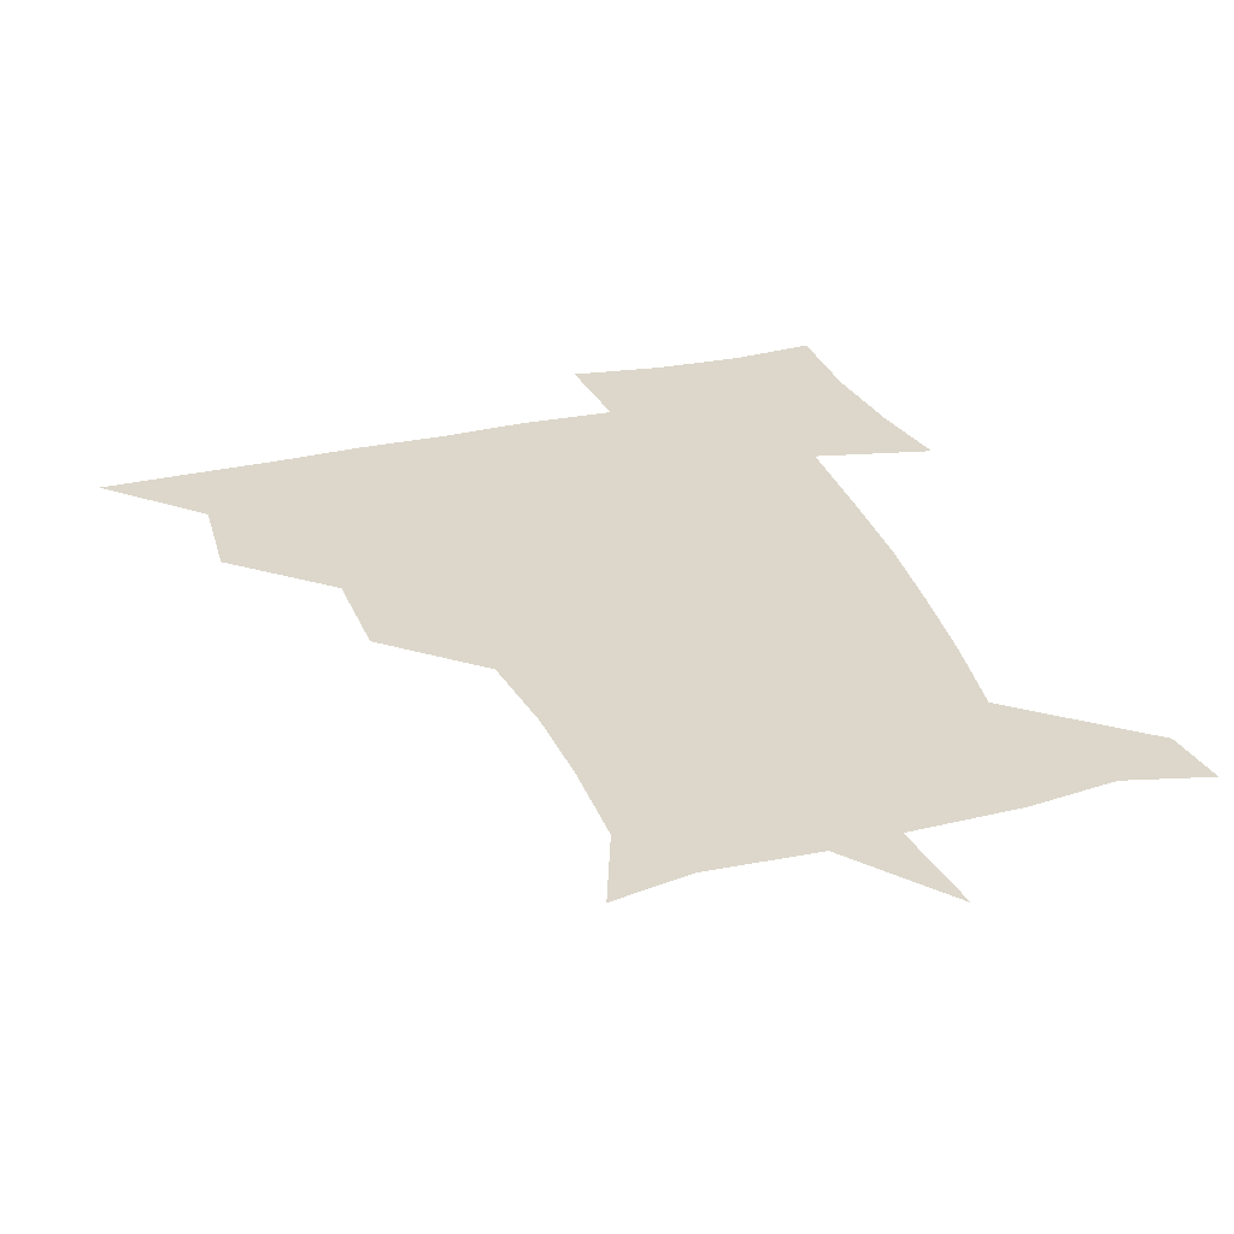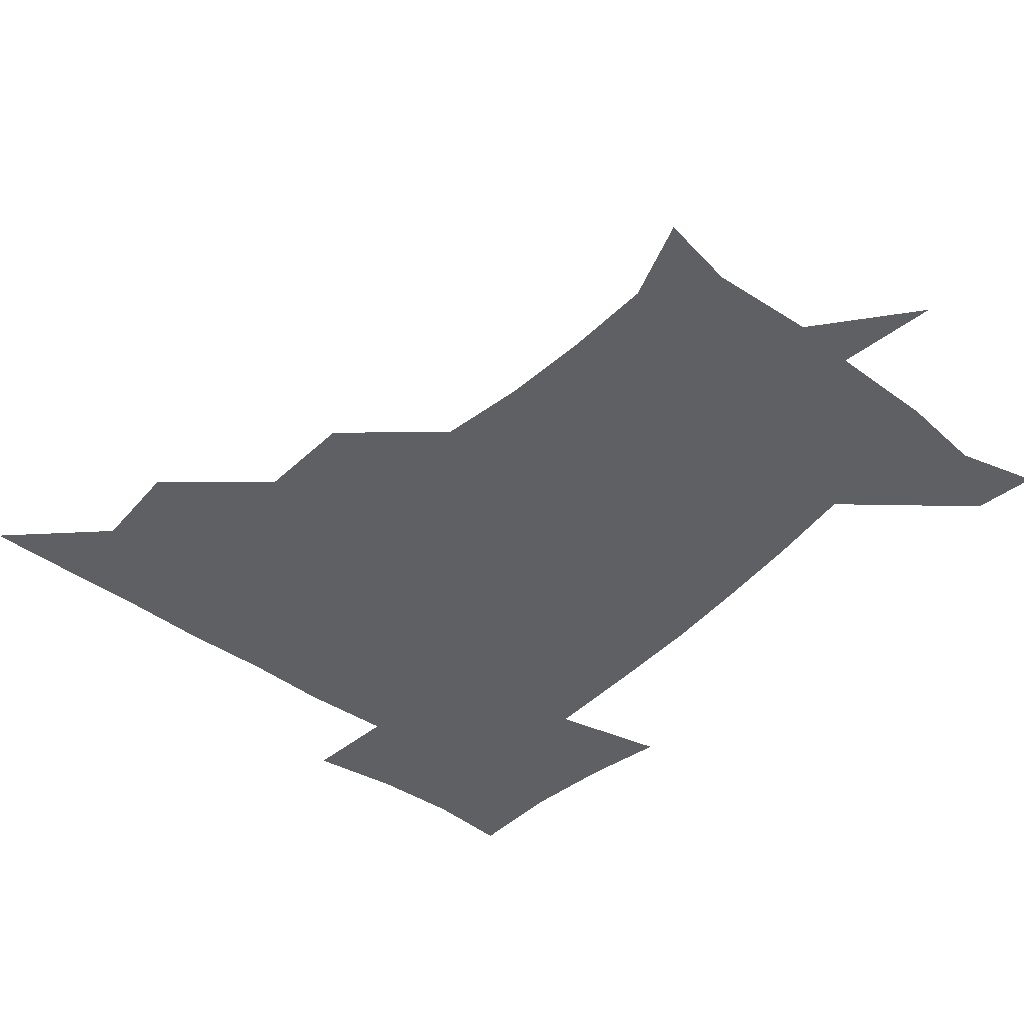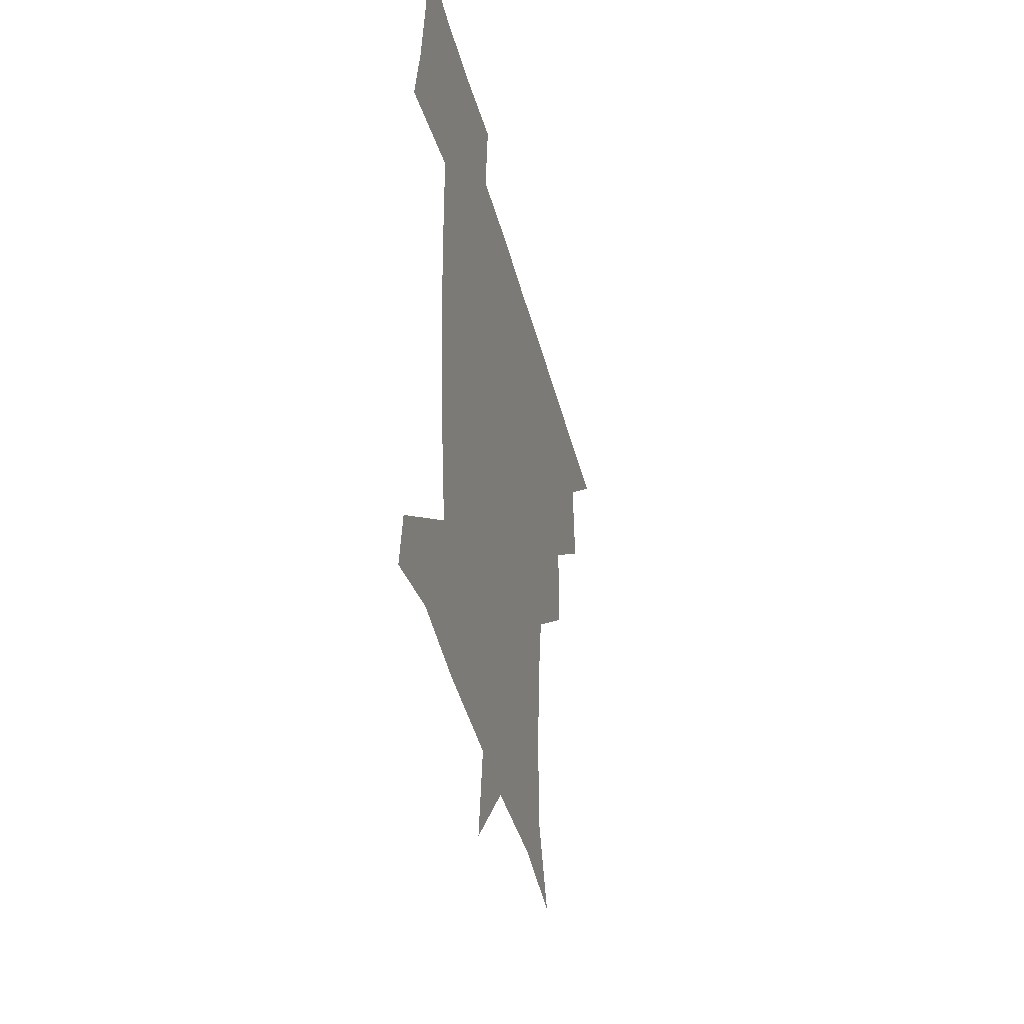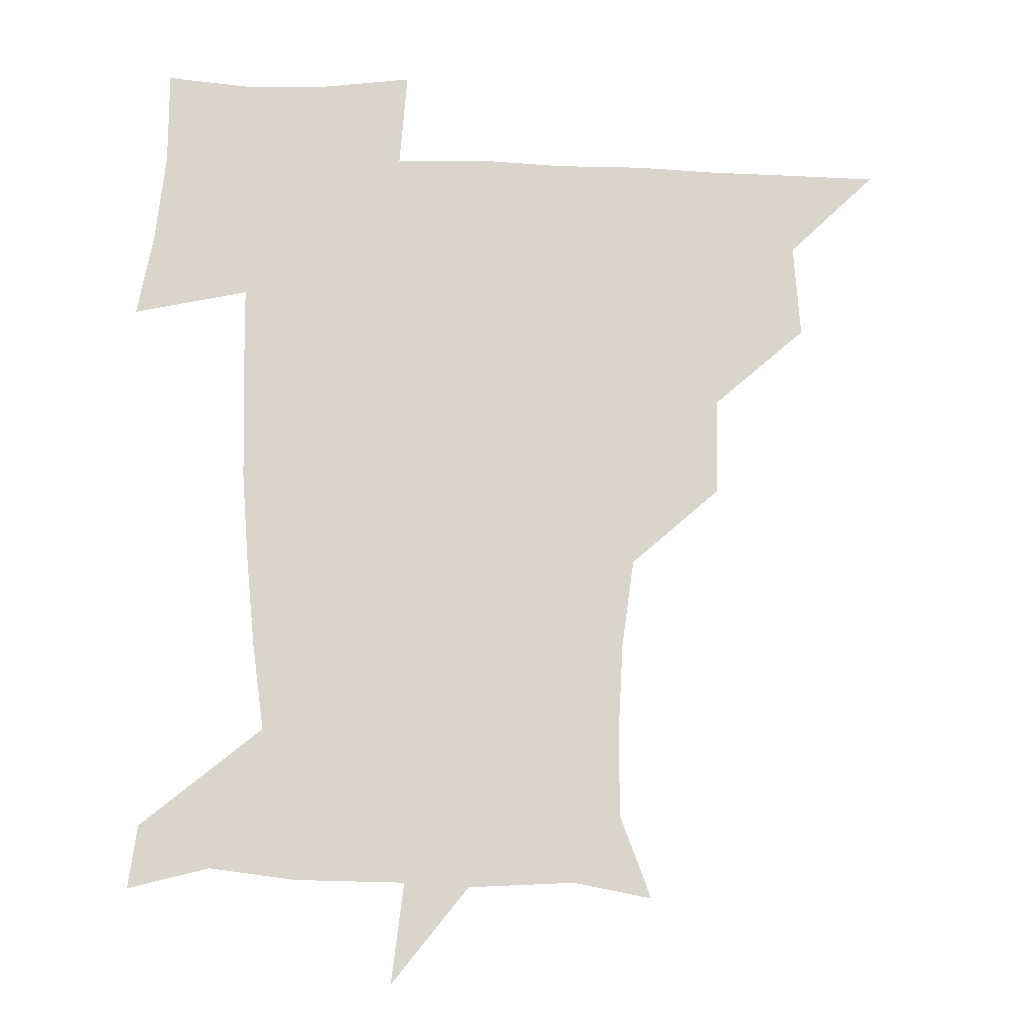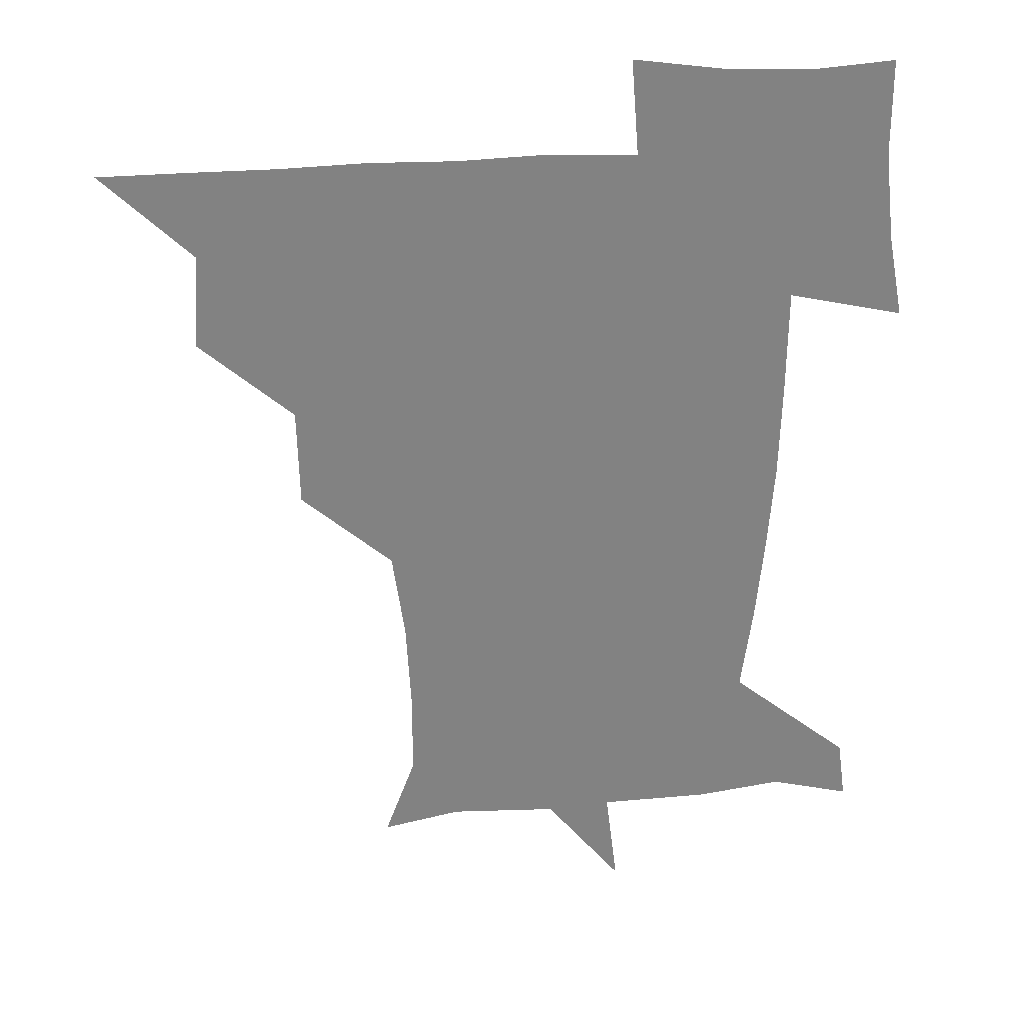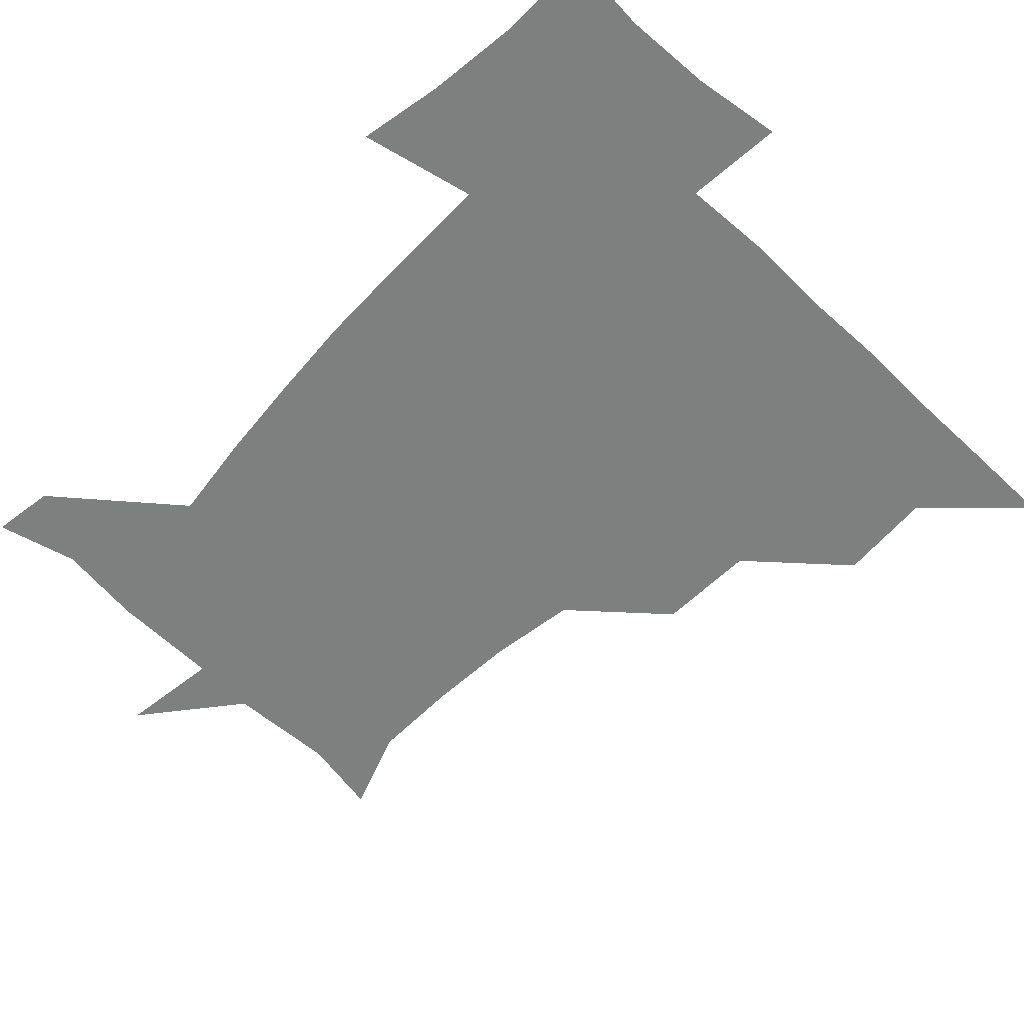
<metadata>
{"format":"obj","ext":"obj","renderer":"f3d","projection":"perspective","resolution":1024,"background":"white","views":[{"elev":30.7,"azim":-18.4,"up":"+Z"},{"elev":-42.9,"azim":-40.6,"up":"+Z"},{"elev":-42.2,"azim":104.0,"up":"+Y"},{"elev":-14.6,"azim":174.2,"up":"+Y"},{"elev":29.7,"azim":-6.6,"up":"+Y"},{"elev":-59.6,"azim":136.1,"up":"+Z"}]}
</metadata>
<code>
v 451.1 450.6 0
v 480 387.6 0
v 482.3 420.4 0
v 481.3 450.8 0
v 513.5 324.6 0
v 512.8 358.9 0
v 512.6 391.6 0
v 512.5 421.4 0
v 511.6 450.8 0
v 540.5 175.5 0
v 551.3 204.5 0
v 551.2 235.4 0
v 549.6 266 0
v 545.2 296.9 0
v 543.6 332.5 0
v 542.9 363 0
v 542.7 392.6 0
v 542.1 421.5 0
v 541 451.6 0
v 567.8 180.7 0
v 576 212.3 0
v 575.6 243.7 0
v 575.5 273.7 0
v 573 303.4 0
v 572.5 334.1 0
v 572 363.3 0
v 572.4 393.3 0
v 571.6 421.7 0
v 571.2 451 0
v 604.9 178.7 0
v 603.4 214.1 0
v 602.1 242.2 0
v 601.6 276.2 0
v 601.4 303.8 0
v 601.1 335.2 0
v 601.4 364 0
v 601.6 393.4 0
v 601.9 421.7 0
v 600.6 451.9 0
v 631.7 145.2 0
v 627.4 180.1 0
v 629.5 215.1 0
v 629.7 245.1 0
v 629 276.3 0
v 629.5 306.8 0
v 629.9 335.1 0
v 630.2 366 0
v 630.7 393.8 0
v 631.2 422.3 0
v 632.4 450.4 0
v 629.7 484 0
v 665.3 180.7 0
v 656.7 214.7 0
v 654.5 243.4 0
v 656.8 272.8 0
v 658 302.6 0
v 658.9 332.2 0
v 658.7 364.4 0
v 659.1 395.2 0
v 659.3 422.8 0
v 660.2 450.7 0
v 660.8 479.6 0
v 695 184.4 0
v 684.6 211.7 0
v 678 233.3 0
v 682.1 264 0
v 685 295 0
v 687.3 325.5 0
v 688.2 358.6 0
v 688.5 395.9 0
v 685.9 423.1 0
v 686.9 449.8 0
v 690.7 478.2 0
v 722.9 177.2 0
v 719.9 198.9 0
v 728.2 386.8 0
v 722.8 415.8 0
v 719.2 447.2 0
v 719.1 480.3 0
f 3 4 1
f 6 7 2
f 2 7 3
f 7 8 3
f 3 8 4
f 8 9 4
f 14 15 5
f 5 15 6
f 15 16 6
f 6 16 7
f 16 17 7
f 7 17 8
f 17 18 8
f 8 18 9
f 18 19 9
f 10 20 11
f 20 21 11
f 11 21 12
f 21 22 12
f 12 22 13
f 22 23 13
f 13 23 14
f 23 24 14
f 14 24 15
f 24 25 15
f 15 25 16
f 25 26 16
f 16 26 17
f 26 27 17
f 17 27 18
f 27 28 18
f 18 28 19
f 28 29 19
f 20 30 21
f 30 31 21
f 21 31 22
f 31 32 22
f 22 32 23
f 32 33 23
f 23 33 24
f 33 34 24
f 24 34 25
f 34 35 25
f 25 35 26
f 35 36 26
f 26 36 27
f 36 37 27
f 27 37 28
f 37 38 28
f 28 38 29
f 38 39 29
f 40 41 30
f 30 41 31
f 41 42 31
f 31 42 32
f 42 43 32
f 32 43 33
f 43 44 33
f 33 44 34
f 44 45 34
f 34 45 35
f 45 46 35
f 35 46 36
f 46 47 36
f 36 47 37
f 47 48 37
f 37 48 38
f 48 49 38
f 38 49 39
f 49 50 39
f 41 52 42
f 52 53 42
f 42 53 43
f 53 54 43
f 43 54 44
f 54 55 44
f 44 55 45
f 55 56 45
f 45 56 46
f 56 57 46
f 46 57 47
f 57 58 47
f 47 58 48
f 58 59 48
f 48 59 49
f 59 60 49
f 49 60 50
f 60 61 50
f 50 61 51
f 61 62 51
f 52 63 53
f 63 64 53
f 53 64 54
f 64 65 54
f 54 65 55
f 65 66 55
f 55 66 56
f 66 67 56
f 56 67 57
f 67 68 57
f 57 68 58
f 68 69 58
f 58 69 59
f 69 70 59
f 59 70 60
f 70 71 60
f 60 71 61
f 71 72 61
f 61 72 62
f 72 73 62
f 63 74 64
f 74 75 64
f 64 75 65
f 70 76 71
f 76 77 71
f 71 77 72
f 77 78 72
f 72 78 73
f 78 79 73

</code>
